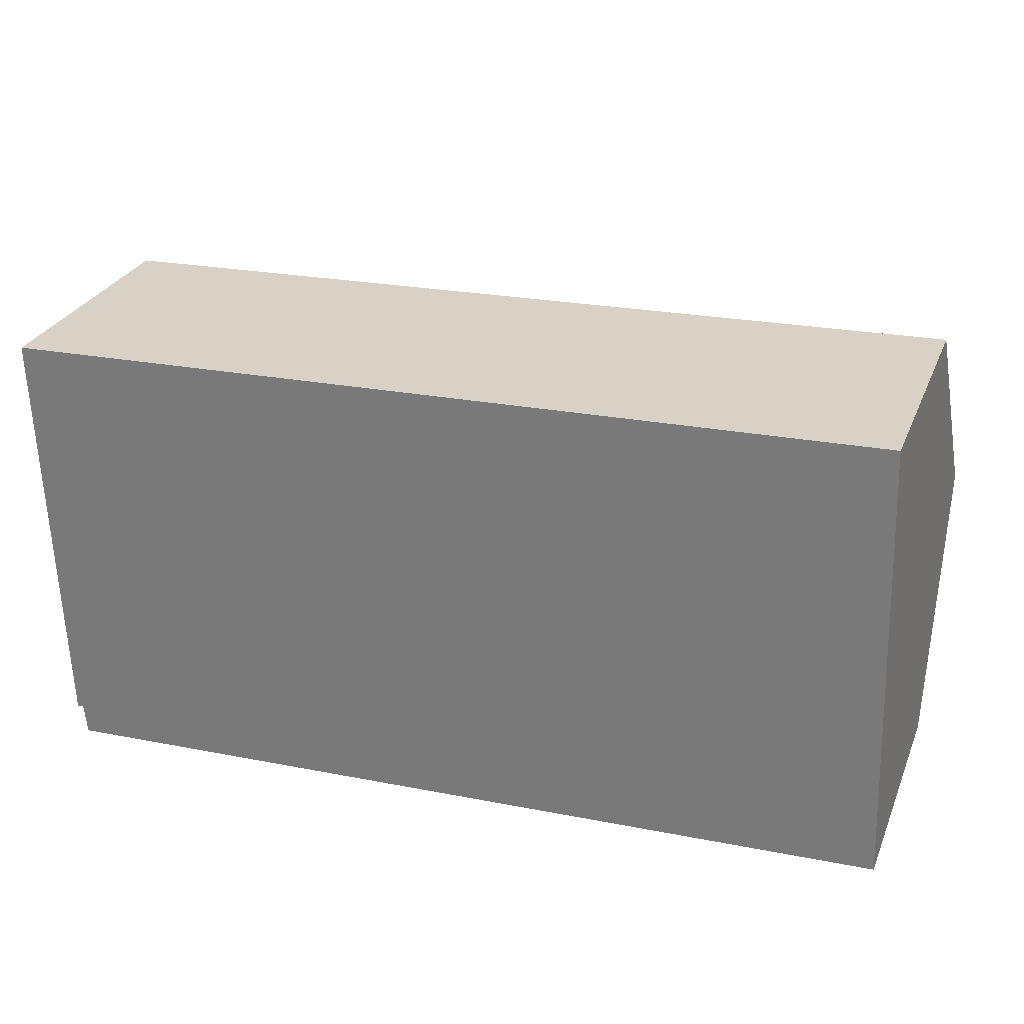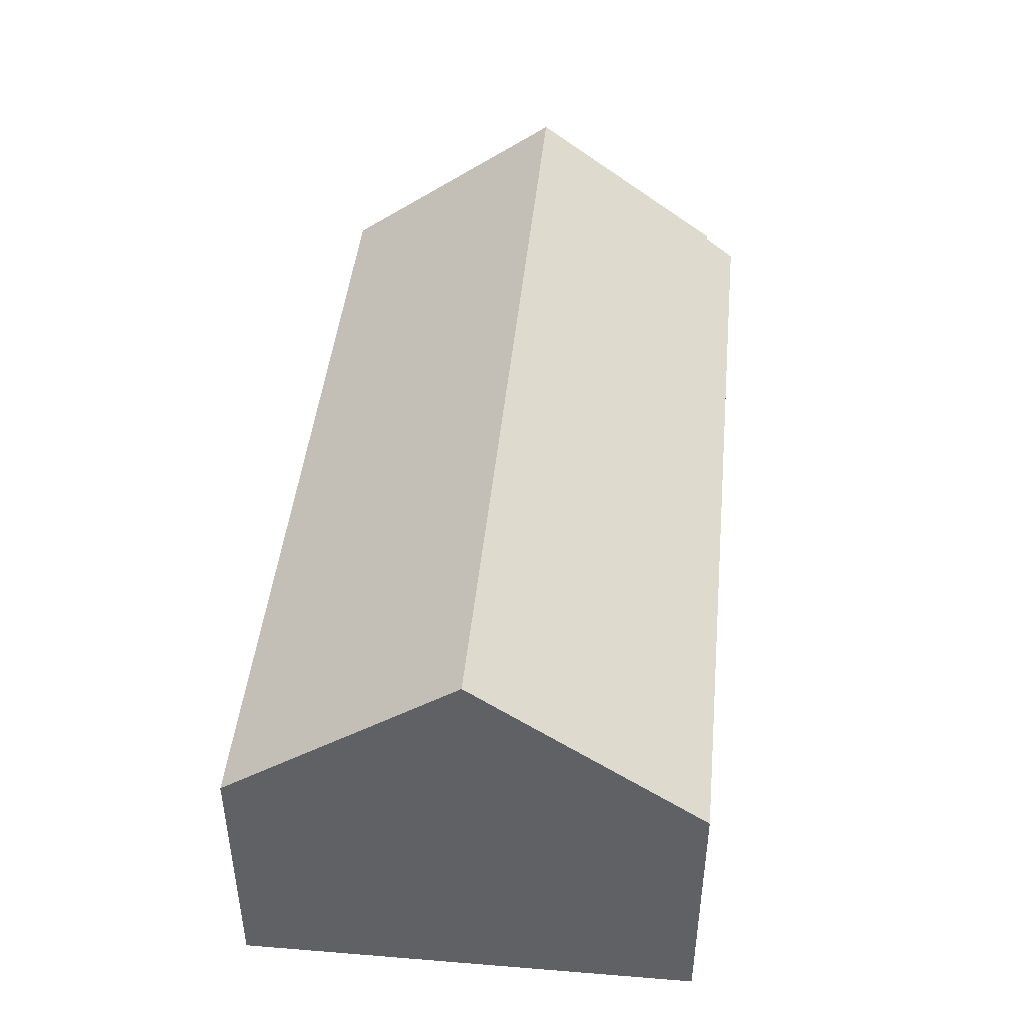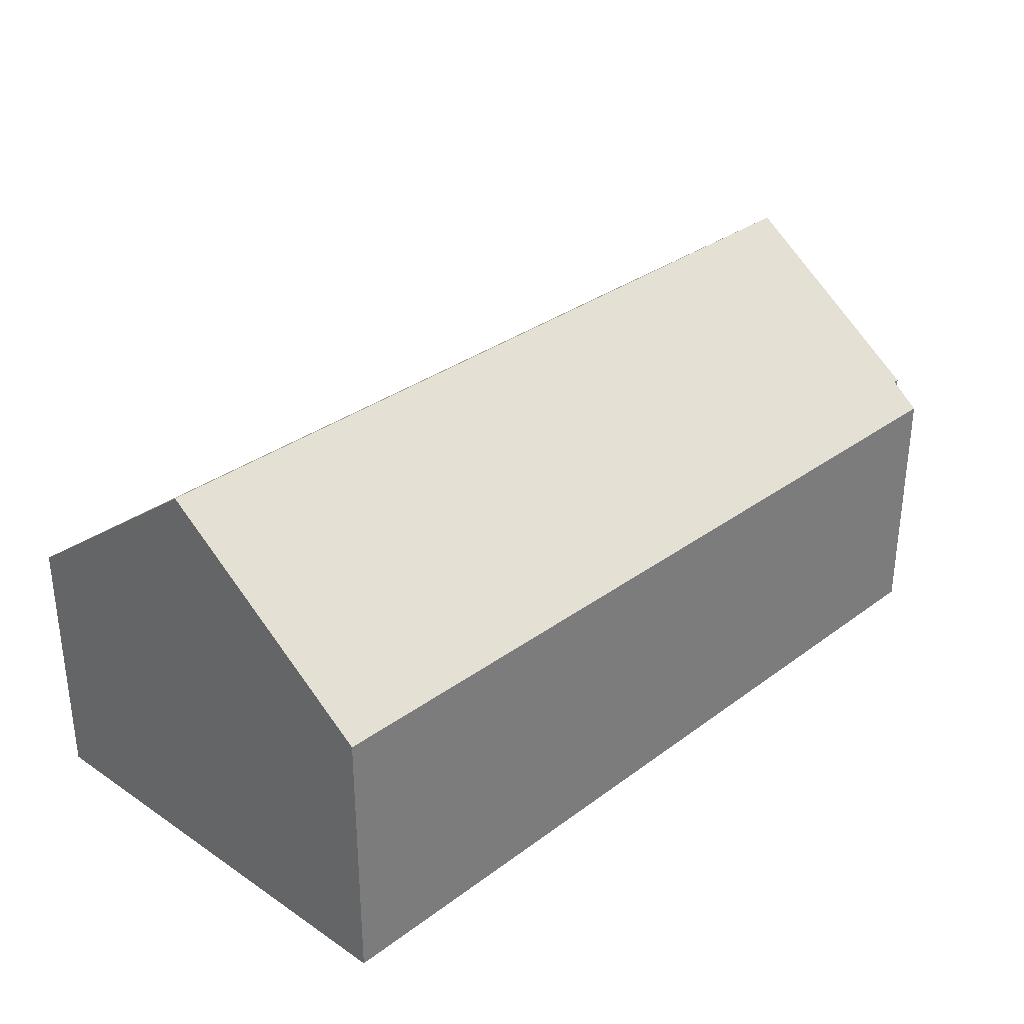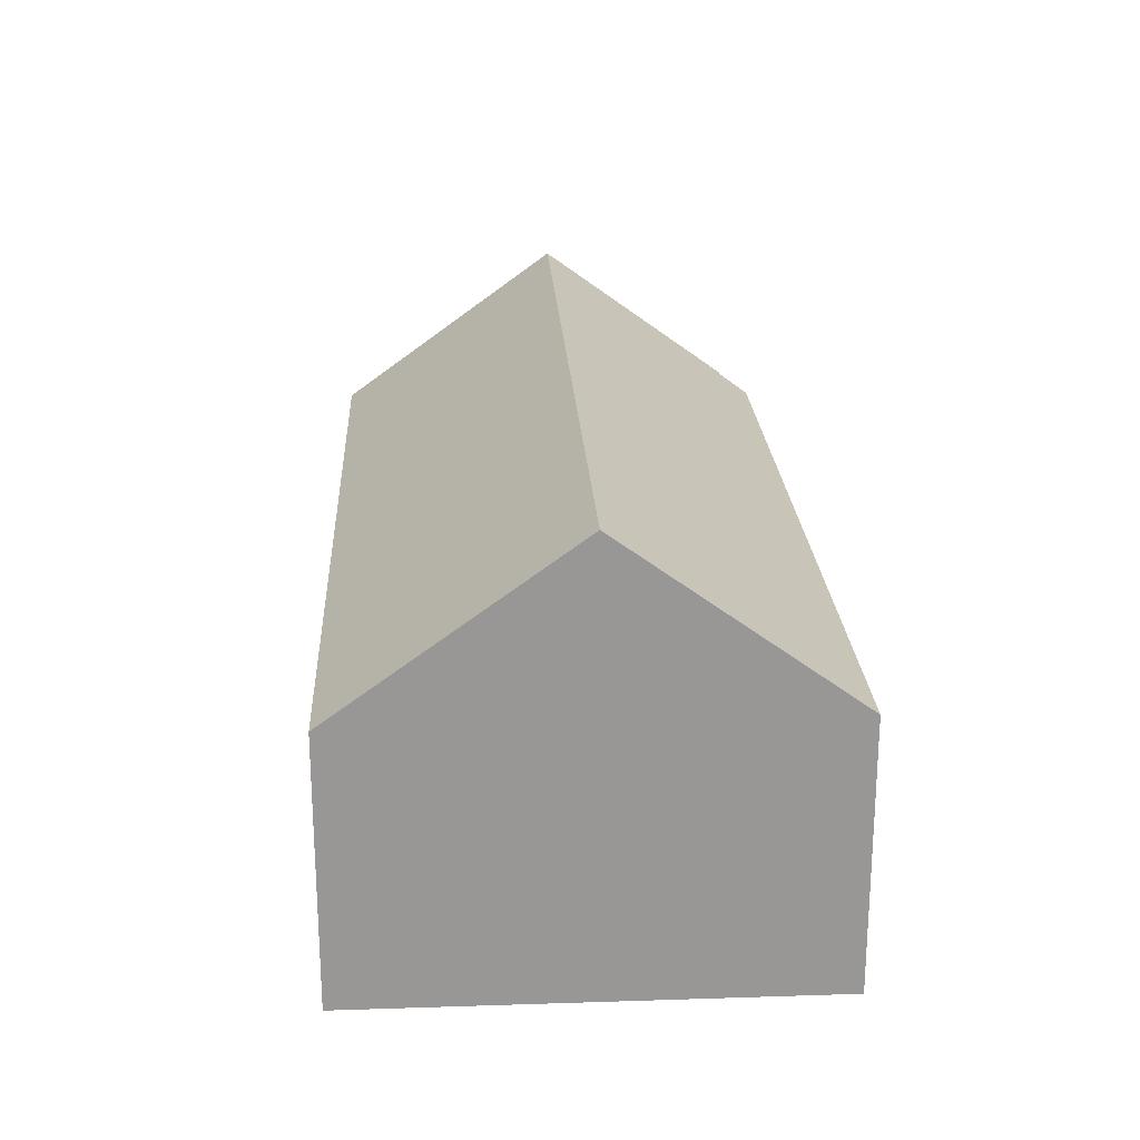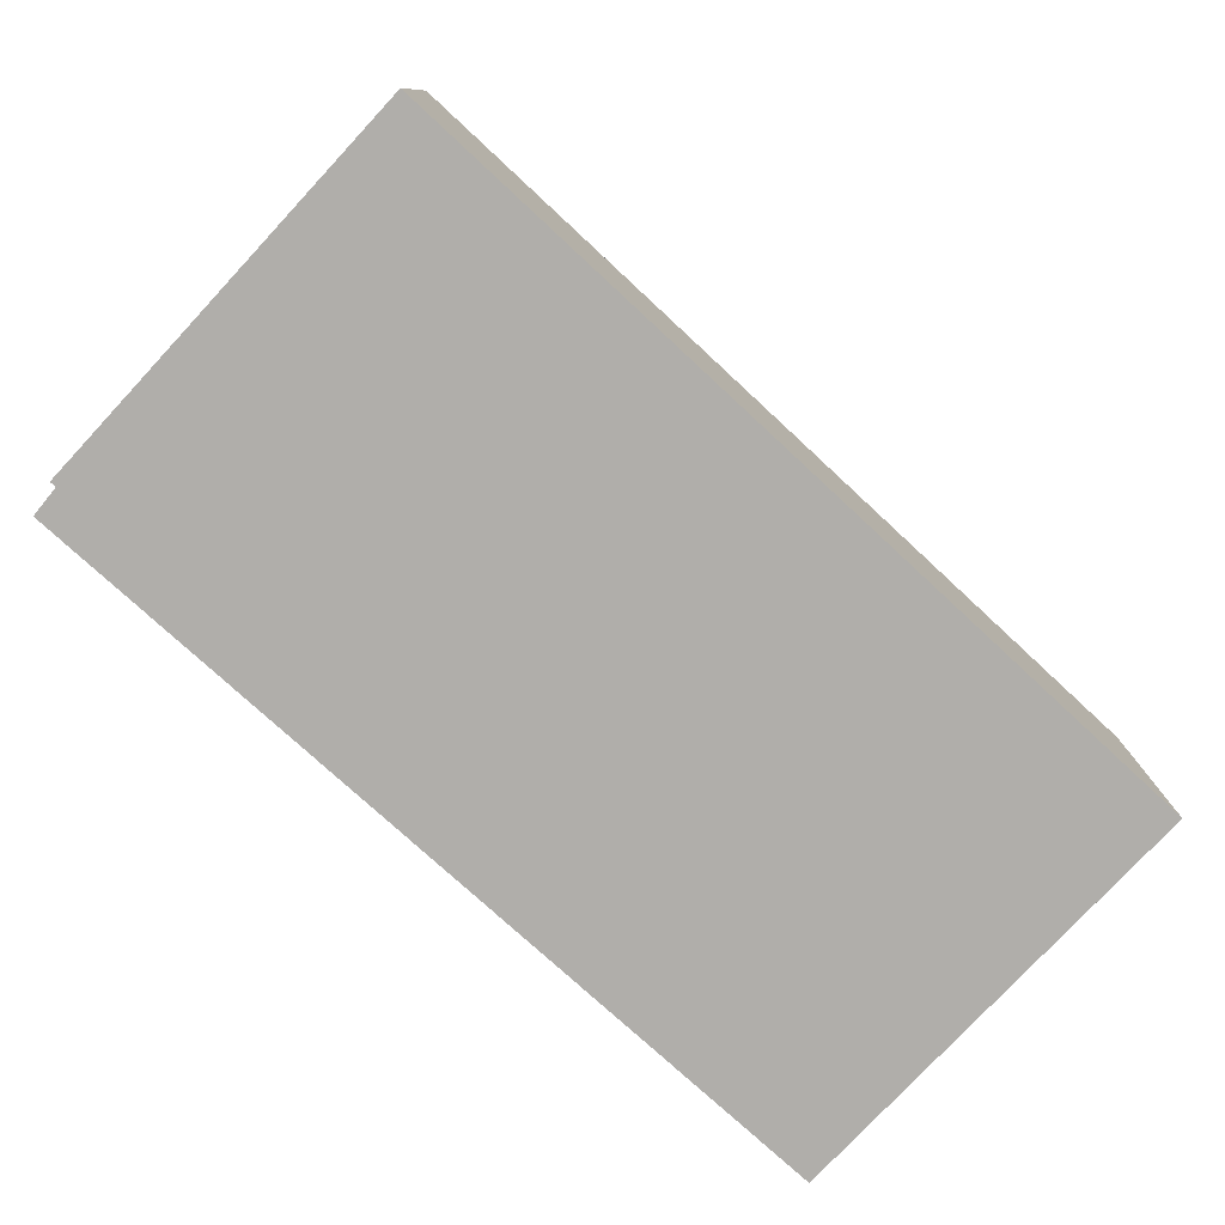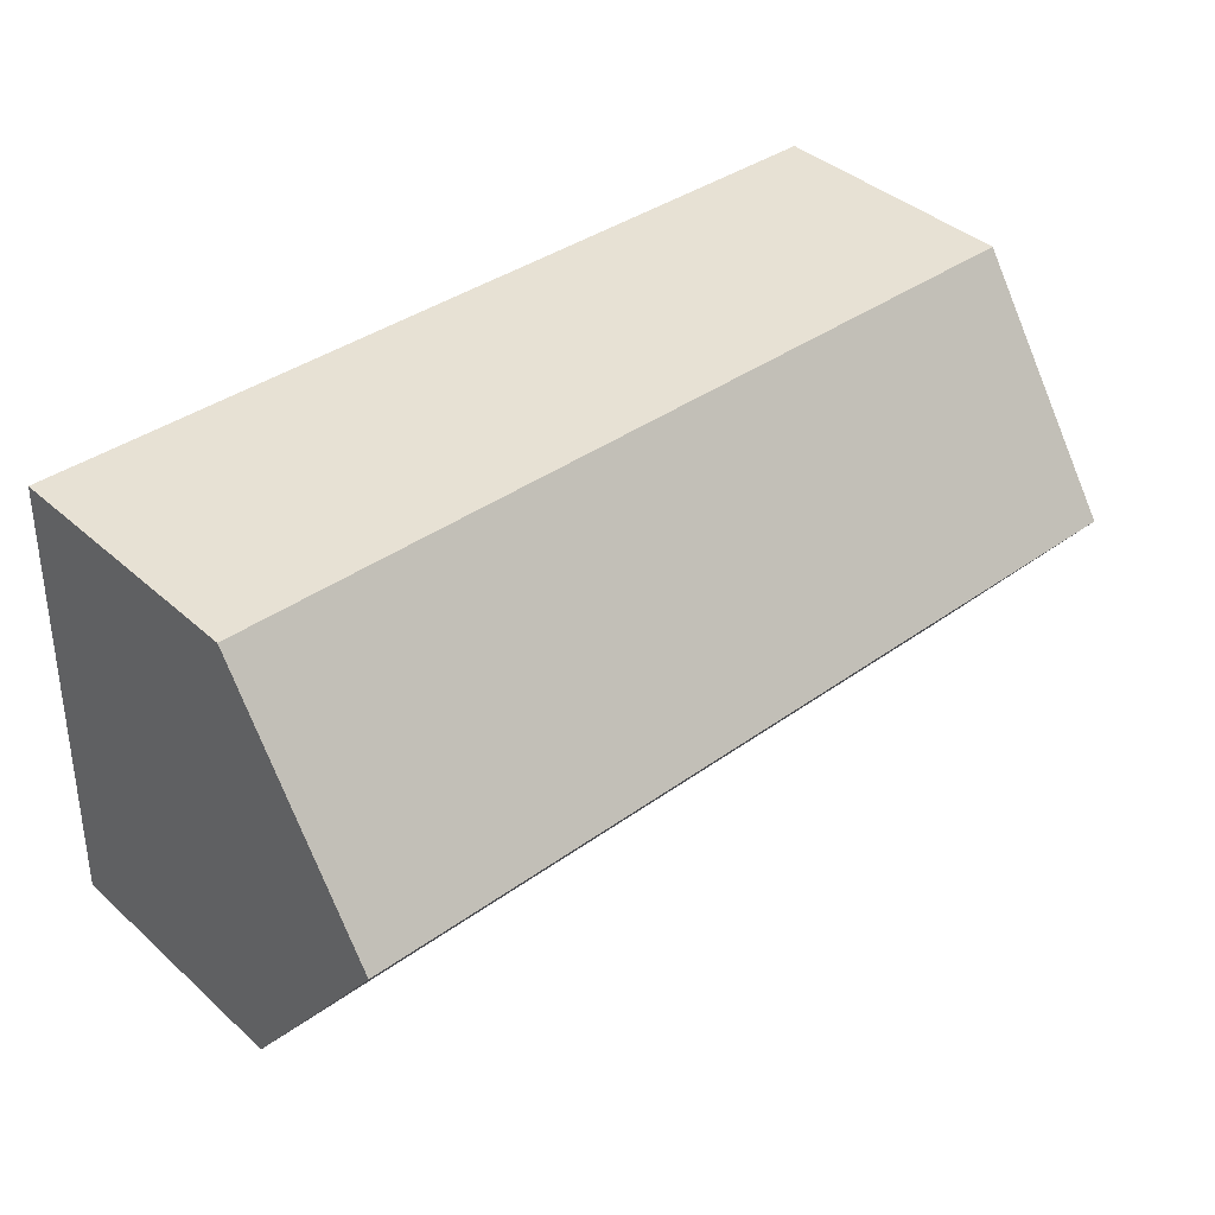
<metadata>
{"format":"obj","ext":"obj","renderer":"f3d","projection":"perspective","resolution":1024,"background":"white","views":[{"elev":28.3,"azim":19.6,"up":"+Z"},{"elev":43.9,"azim":93.4,"up":"+Y"},{"elev":31.6,"azim":131.3,"up":"+Y"},{"elev":22.0,"azim":84.8,"up":"+Y"},{"elev":-77.8,"azim":-44.9,"up":"+Y"},{"elev":40.5,"azim":137.3,"up":"+Z"}]}
</metadata>
<code>
v  0.132 7.303 -3.947
v  0.358 4.801 -7.405
v  0.247 4.798 -7.413
v  15.53 4.495 -7.284
v  0.411 4.41 -7.945
v  15.39 7.303 -3.4
v  0 4.45 2.725e-16
v  15.26 4.45 0.547
v  0.358 4.534e-16 -7.405
v  0.247 4.539e-16 -7.413
v  15.53 4.46e-16 -7.284
v  0.411 4.865e-16 -7.945
v  0.132 2.417e-16 -3.947
v  0 0 0
v  15.26 -3.349e-17 0.547
v  15.39 2.082e-16 -3.4
g defaultobject
f 1 2 3
f 2 4 5
f 4 2 1
f 4 1 6
f 7 6 1
f 6 7 8
f 9 3 2
f 3 9 10
f 11 5 4
f 5 11 12
f 10 1 3
f 1 10 7
f 7 10 13
f 7 13 14
f 5 9 2
f 9 5 12
f 14 8 7
f 8 14 15
f 15 6 8
f 6 15 4
f 4 15 16
f 4 16 11
f 13 15 14
f 15 13 16
f 16 13 10
f 16 10 9
f 9 11 16
f 11 9 12

</code>
